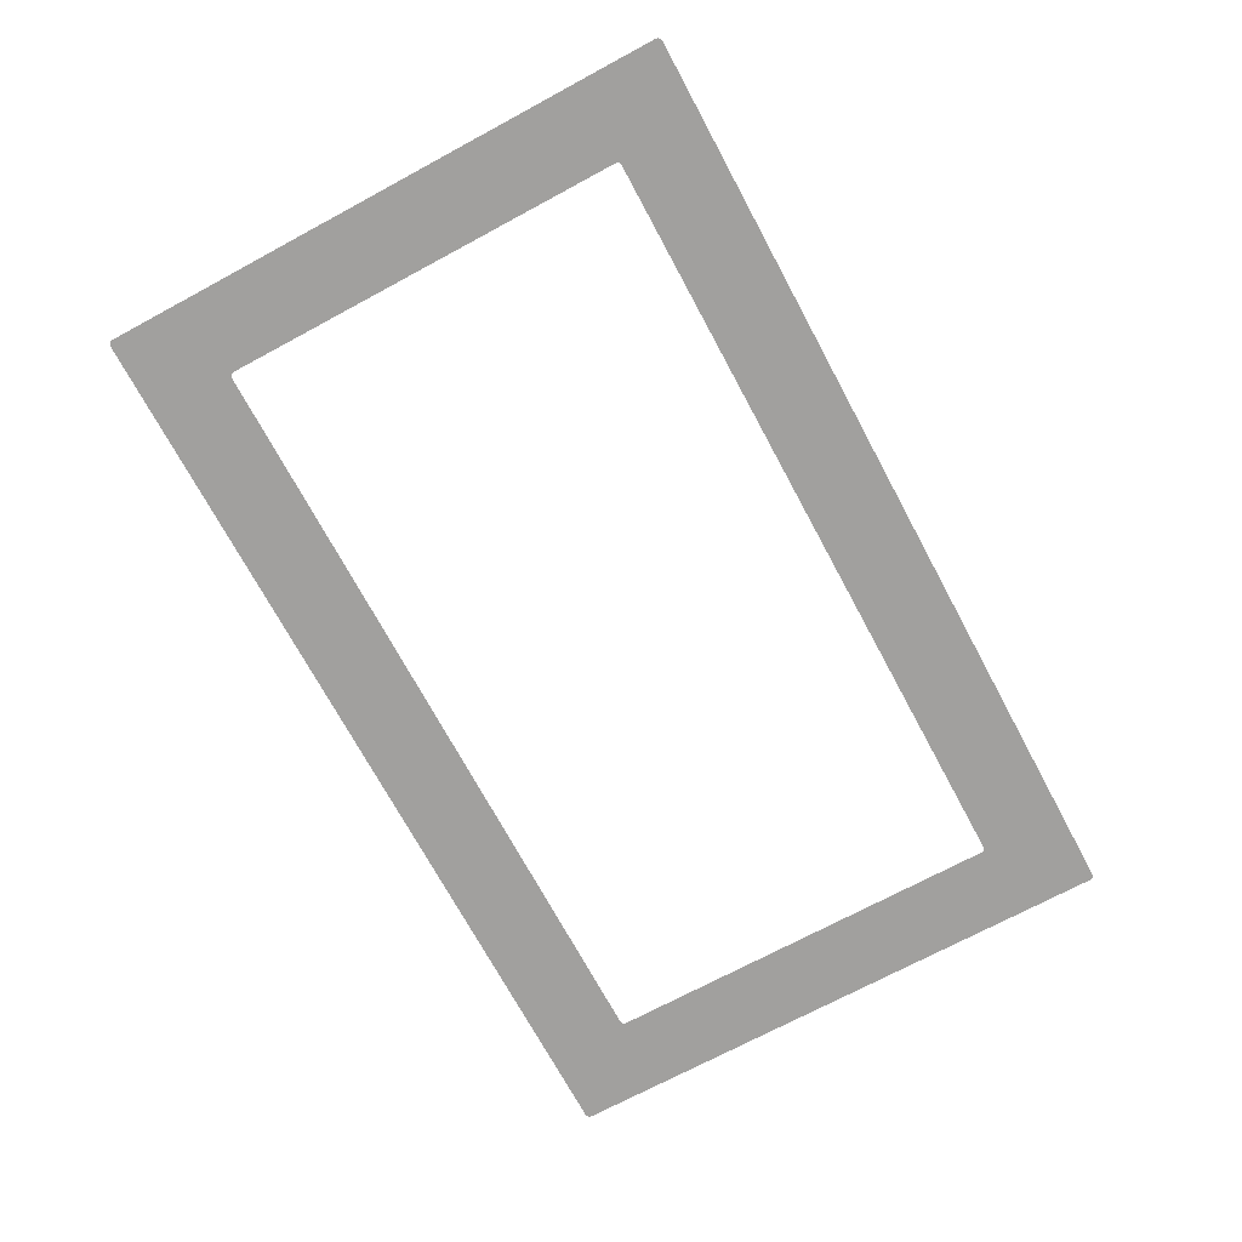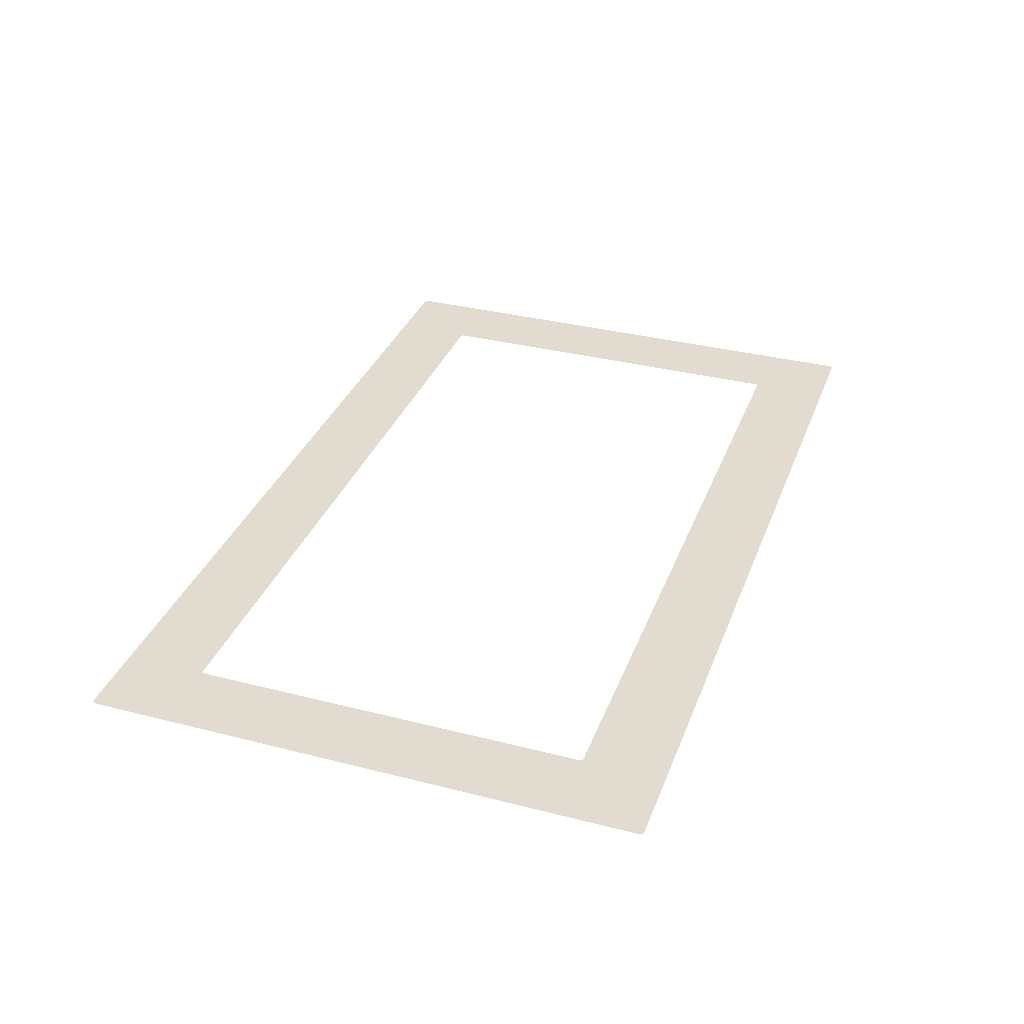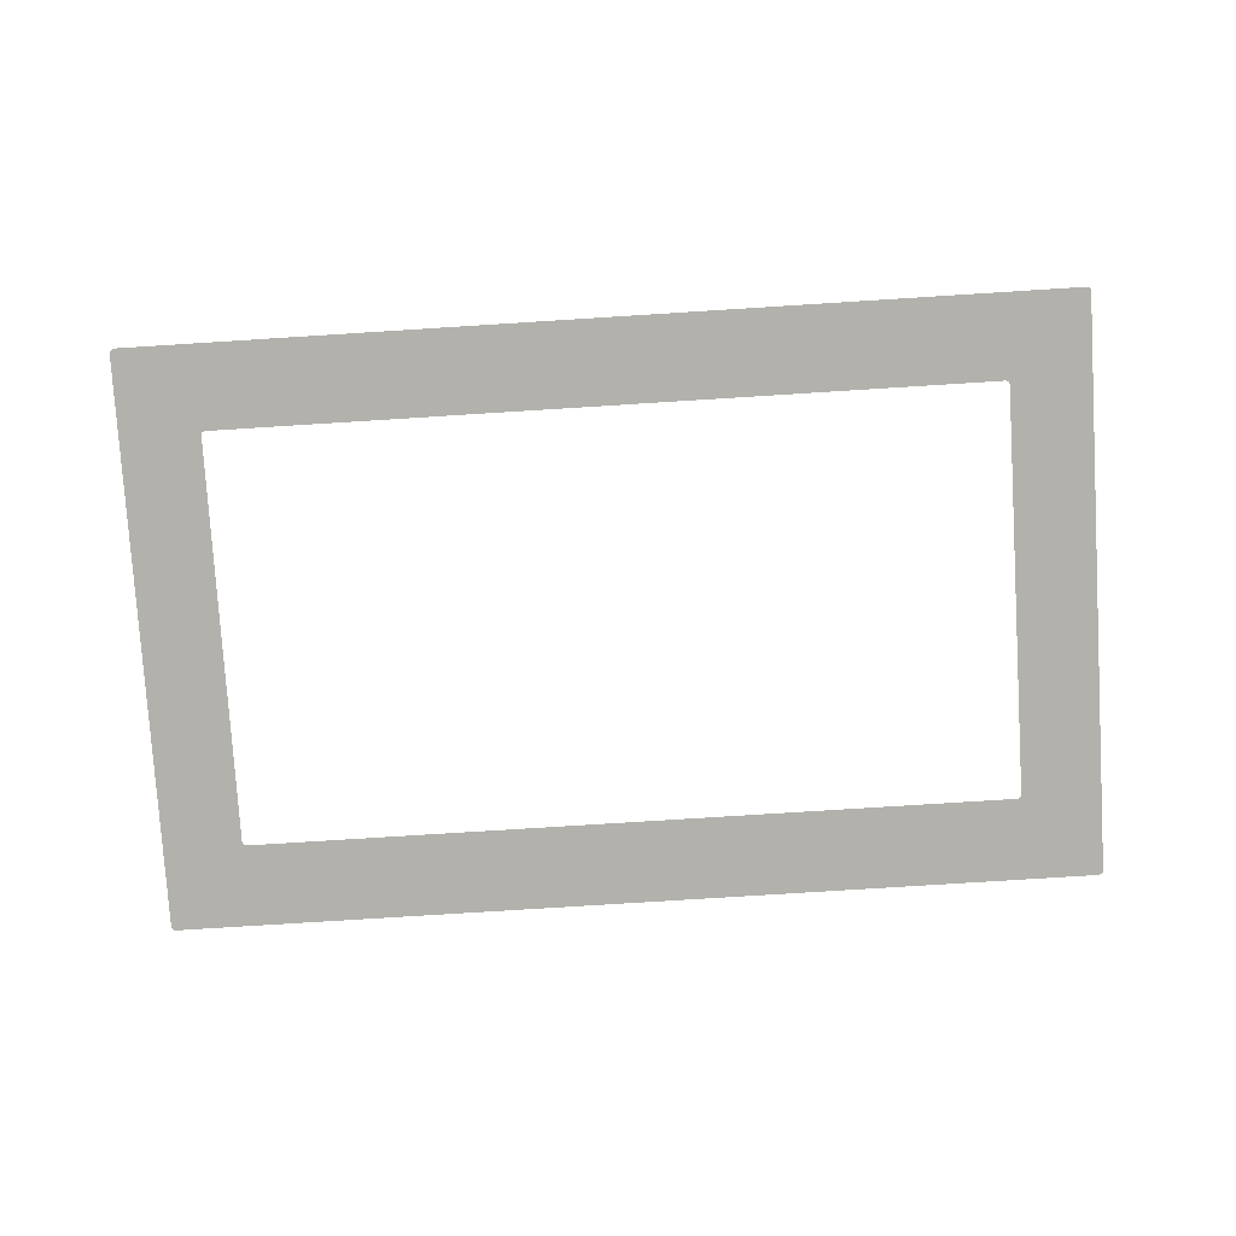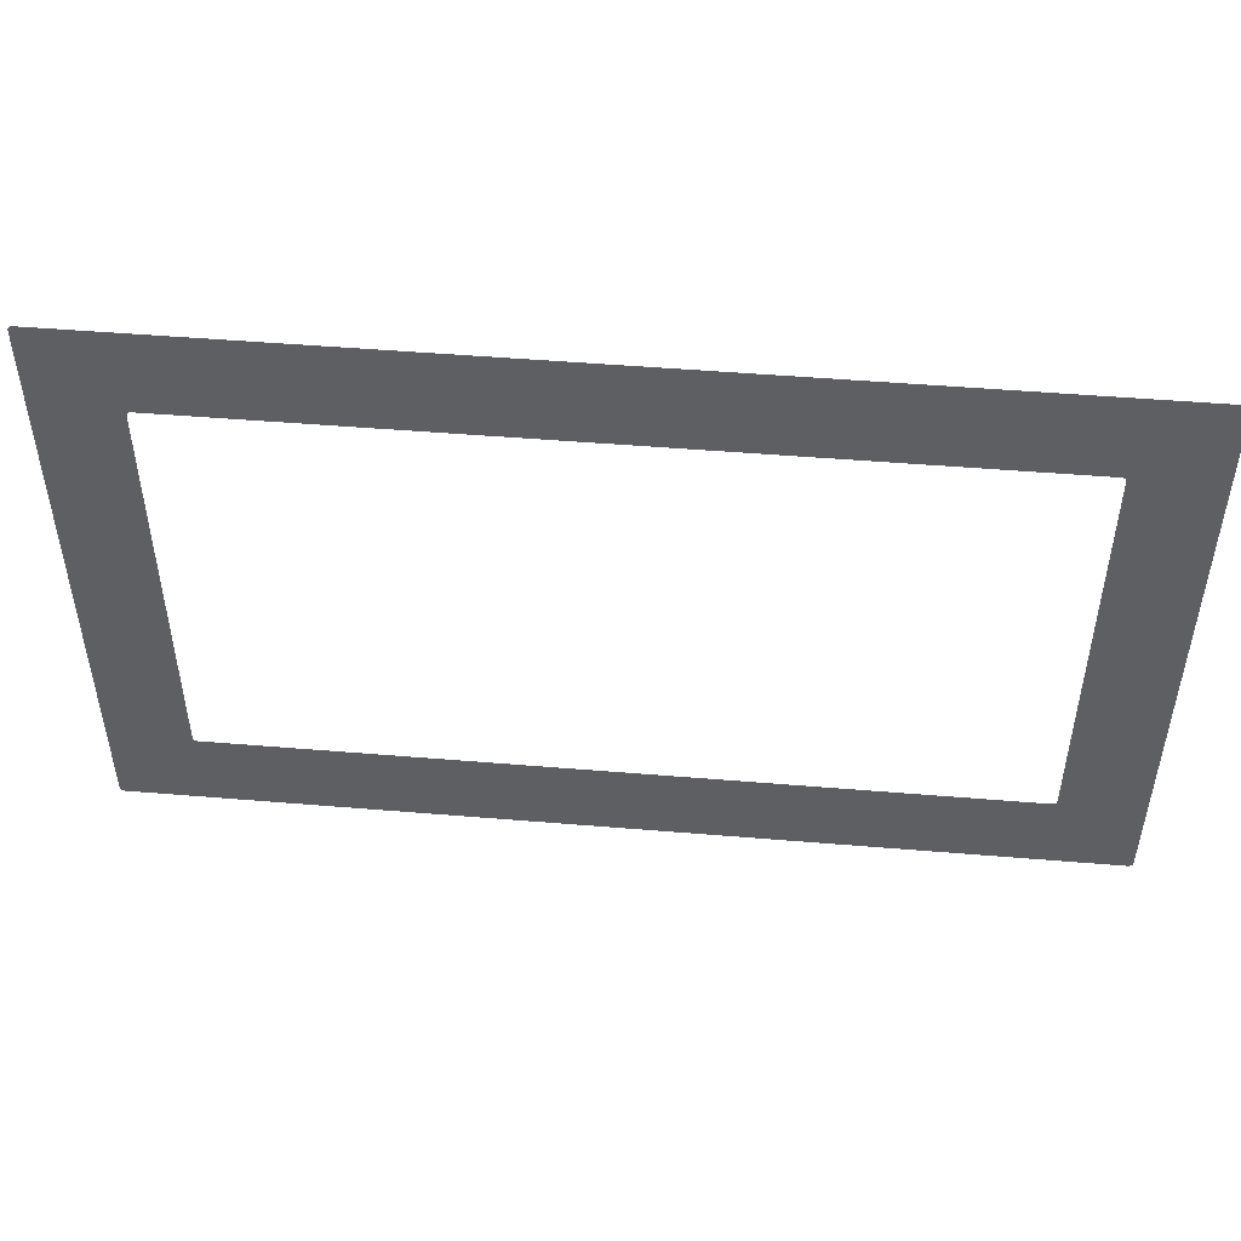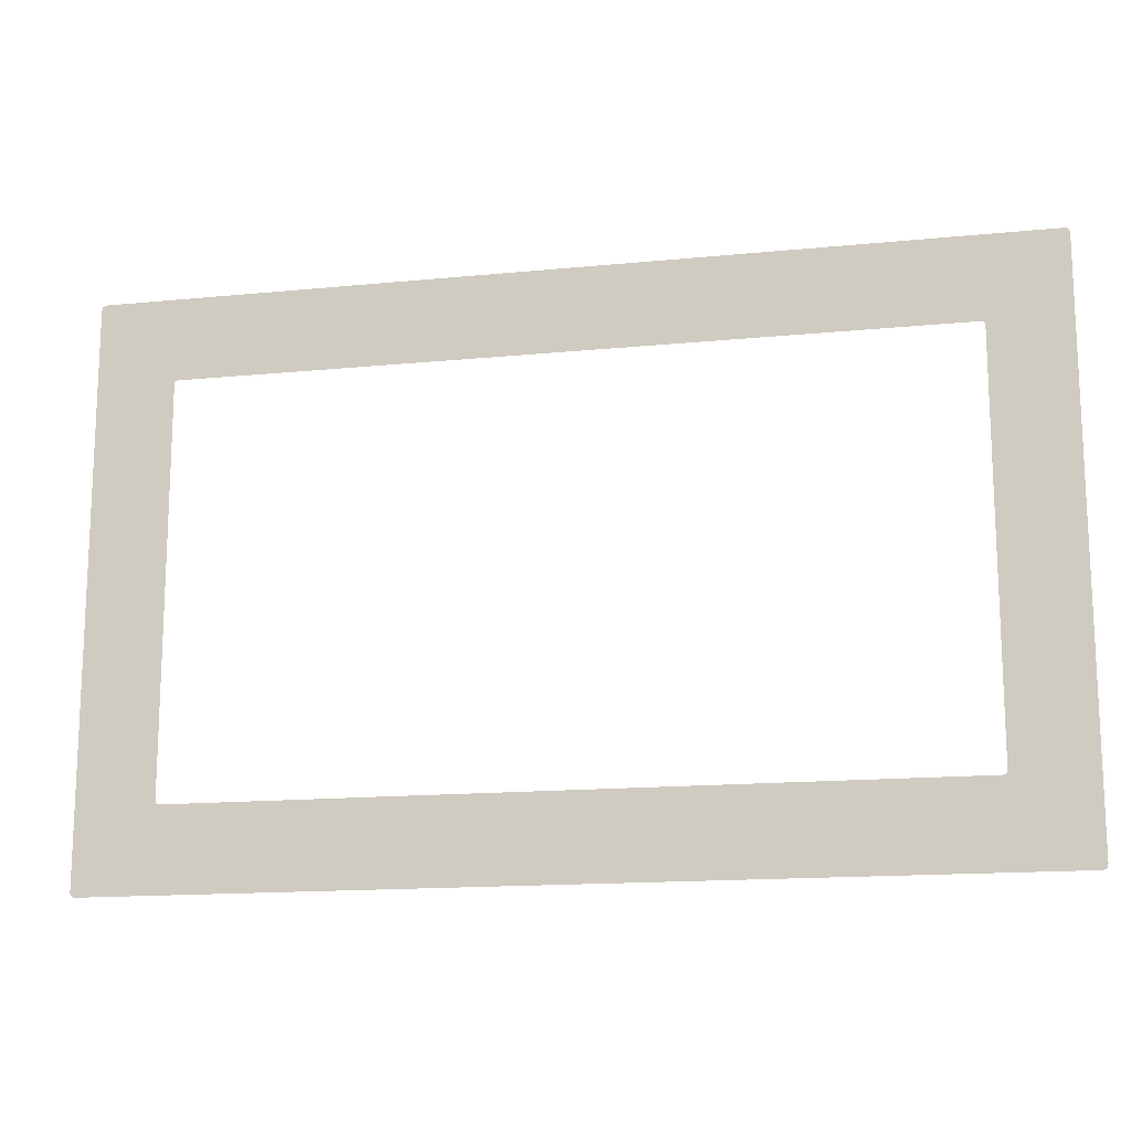
<metadata>
{"format":"obj","ext":"obj","renderer":"f3d","projection":"perspective","resolution":1024,"background":"white","views":[{"elev":-71.7,"azim":118.3,"up":"+Y"},{"elev":34.1,"azim":-70.9,"up":"+Y"},{"elev":-78.8,"azim":-176.4,"up":"+Y"},{"elev":49.1,"azim":-174.7,"up":"+Z"},{"elev":-15.0,"azim":12.0,"up":"+Z"}]}
</metadata>
<code>
o model_0
v -0.2806 0.01306 -0.1766
v -0.2327 0.01306 -0.1257
v 0.2806 0.01306 -0.1766
v 0.2327 0.01306 -0.1257
v -0.2352 0.01306 -0.1233
v -0.2834 0.01306 -0.1733
v -0.2834 0.01306 0.1733
v -0.2834 0.01306 0.1733
v -0.2352 0.01306 -0.1233
v -0.2352 0.01306 0.1233
v -0.2349 0.01306 -0.1245
v -0.2831 0.01306 -0.1751
v -0.2834 0.01306 -0.1733
v -0.2834 0.01306 -0.1733
v -0.2349 0.01306 -0.1245
v -0.2352 0.01306 -0.1233
v -0.2327 0.01306 -0.1257
v -0.2806 0.01306 -0.1766
v -0.282 0.01306 -0.1763
v -0.282 0.01306 -0.1763
v -0.2327 0.01306 -0.1257
v -0.2341 0.01306 -0.1254
v -0.2341 0.01306 -0.1254
v -0.282 0.01306 -0.1763
v -0.2831 0.01306 -0.1751
v -0.2831 0.01306 -0.1751
v -0.2341 0.01306 -0.1254
v -0.2349 0.01306 -0.1245
v -0.2341 0.01306 0.1254
v -0.282 0.01306 0.1761
v -0.2806 0.01306 0.1766
v -0.2806 0.01306 0.1766
v -0.2341 0.01306 0.1254
v -0.2327 0.01306 0.1257
v -0.2352 0.01306 0.1233
v -0.2834 0.01306 0.1733
v -0.2831 0.01306 0.1751
v -0.2831 0.01306 0.1751
v -0.2352 0.01306 0.1233
v -0.2349 0.01306 0.1245
v -0.2349 0.01306 0.1245
v -0.2831 0.01306 0.1751
v -0.282 0.01306 0.1761
v -0.282 0.01306 0.1761
v -0.2349 0.01306 0.1245
v -0.2341 0.01306 0.1254
v 0.2327 0.01306 0.1257
v -0.2327 0.01306 0.1257
v -0.2806 0.01306 0.1766
v -0.2806 0.01306 0.1766
v 0.2327 0.01306 0.1257
v 0.2806 0.01306 0.1766
v 0.2352 0.01306 0.1233
v 0.2834 0.01306 0.1733
v 0.2834 0.01306 -0.1733
v 0.2834 0.01306 -0.1733
v 0.2352 0.01306 0.1233
v 0.2352 0.01306 -0.1233
v 0.2349 0.01306 0.1245
v 0.2831 0.01306 0.1751
v 0.2834 0.01306 0.1733
v 0.2834 0.01306 0.1733
v 0.2349 0.01306 0.1245
v 0.2352 0.01306 0.1233
v 0.2327 0.01306 0.1257
v 0.2806 0.01306 0.1766
v 0.282 0.01306 0.1763
v 0.282 0.01306 0.1763
v 0.2327 0.01306 0.1257
v 0.2341 0.01306 0.1254
v 0.2341 0.01306 0.1254
v 0.282 0.01306 0.1763
v 0.2831 0.01306 0.1751
v 0.2831 0.01306 0.1751
v 0.2341 0.01306 0.1254
v 0.2349 0.01306 0.1245
v 0.2341 0.01306 -0.1254
v 0.282 0.01306 -0.1761
v 0.2806 0.01306 -0.1766
v 0.2806 0.01306 -0.1766
v 0.2341 0.01306 -0.1254
v 0.2327 0.01306 -0.1257
v 0.2352 0.01306 -0.1233
v 0.2834 0.01306 -0.1733
v 0.2831 0.01306 -0.1751
v 0.2831 0.01306 -0.1751
v 0.2352 0.01306 -0.1233
v 0.2349 0.01306 -0.1245
v 0.2349 0.01306 -0.1245
v 0.2831 0.01306 -0.1751
v 0.282 0.01306 -0.1761
v 0.282 0.01306 -0.1761
v 0.2349 0.01306 -0.1245
v 0.2341 0.01306 -0.1254
f 1 2 3
f 2 4 3
f 3 4 4
f 4 5 4
f 4 5 5
f 5 6 5
f 5 6 7
f 6 7 7
f 7 7 8
f 7 8 8
f 8 8 9
f 8 10 9
f 9 10 10
f 10 11 10
f 10 11 11
f 11 12 11
f 11 12 13
f 12 13 13
f 13 13 14
f 13 14 14
f 14 14 15
f 14 16 15
f 15 16 16
f 16 17 16
f 16 17 17
f 17 18 17
f 17 18 19
f 18 19 19
f 19 19 20
f 19 20 20
f 20 20 21
f 20 22 21
f 21 22 22
f 22 23 22
f 22 23 23
f 23 24 23
f 23 24 25
f 24 25 25
f 25 25 26
f 25 26 26
f 26 26 27
f 26 28 27
f 27 28 28
f 28 29 28
f 28 29 29
f 29 30 29
f 29 30 31
f 30 31 31
f 31 31 32
f 31 32 32
f 32 32 33
f 32 34 33
f 33 34 34
f 34 35 34
f 34 35 35
f 35 36 35
f 35 36 37
f 36 37 37
f 37 37 38
f 37 38 38
f 38 38 39
f 38 40 39
f 39 40 40
f 40 41 40
f 40 41 41
f 41 42 41
f 41 42 43
f 42 43 43
f 43 43 44
f 43 44 44
f 44 44 45
f 44 46 45
f 45 46 46
f 46 47 46
f 46 47 47
f 47 48 47
f 47 48 49
f 48 49 49
f 49 49 50
f 49 50 50
f 50 50 51
f 50 52 51
f 51 52 52
f 52 53 52
f 52 53 53
f 53 54 53
f 53 54 55
f 54 55 55
f 55 55 56
f 55 56 56
f 56 56 57
f 56 58 57
f 57 58 58
f 58 59 58
f 58 59 59
f 59 60 59
f 59 60 61
f 60 61 61
f 61 61 62
f 61 62 62
f 62 62 63
f 62 64 63
f 63 64 64
f 64 65 64
f 64 65 65
f 65 66 65
f 65 66 67
f 66 67 67
f 67 67 68
f 67 68 68
f 68 68 69
f 68 70 69
f 69 70 70
f 70 71 70
f 70 71 71
f 71 72 71
f 71 72 73
f 72 73 73
f 73 73 74
f 73 74 74
f 74 74 75
f 74 76 75
f 75 76 76
f 76 77 76
f 76 77 77
f 77 78 77
f 77 78 79
f 78 79 79
f 79 79 80
f 79 80 80
f 80 80 81
f 80 82 81
f 81 82 82
f 82 83 82
f 82 83 83
f 83 84 83
f 83 84 85
f 84 85 85
f 85 85 86
f 85 86 86
f 86 86 87
f 86 88 87
f 87 88 88
f 88 89 88
f 88 89 89
f 89 90 89
f 89 90 91
f 90 91 91
f 91 91 92
f 91 92 92
f 92 92 93
f 92 94 93

</code>
